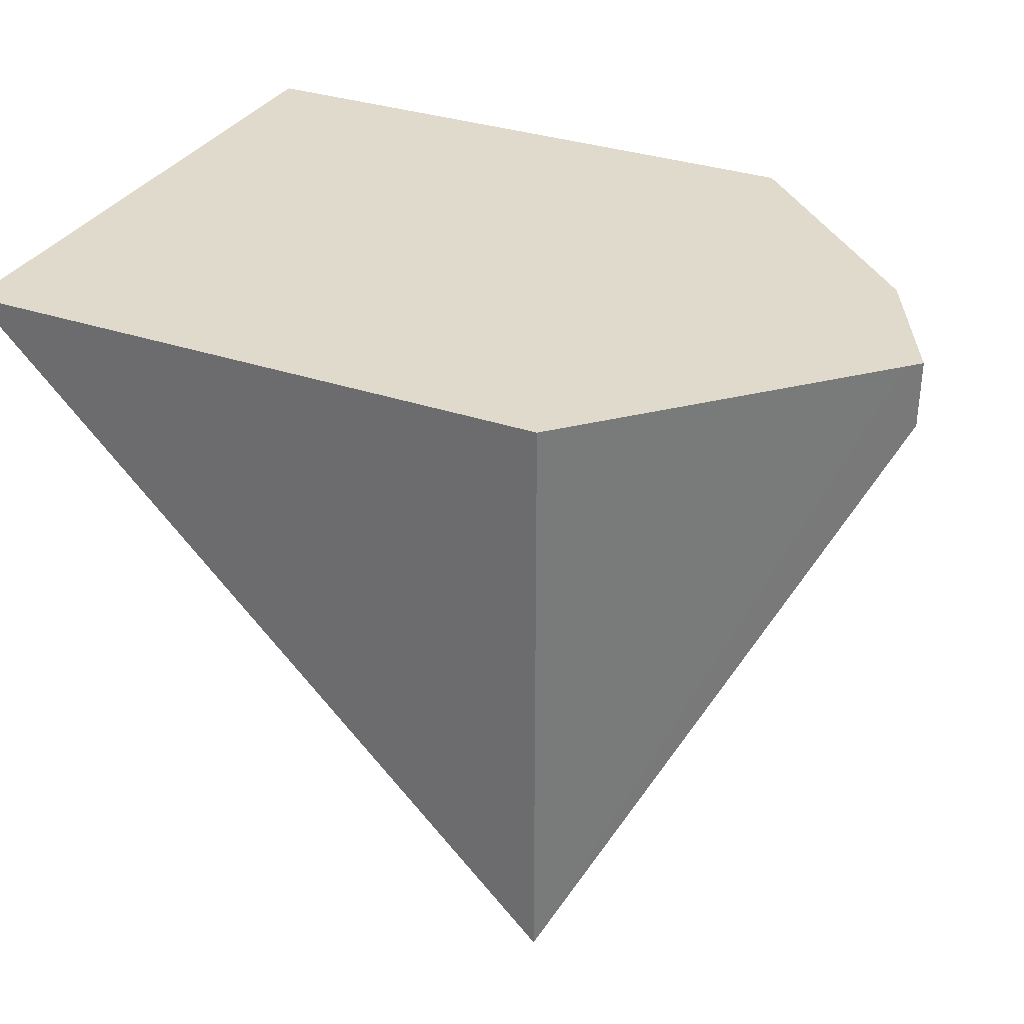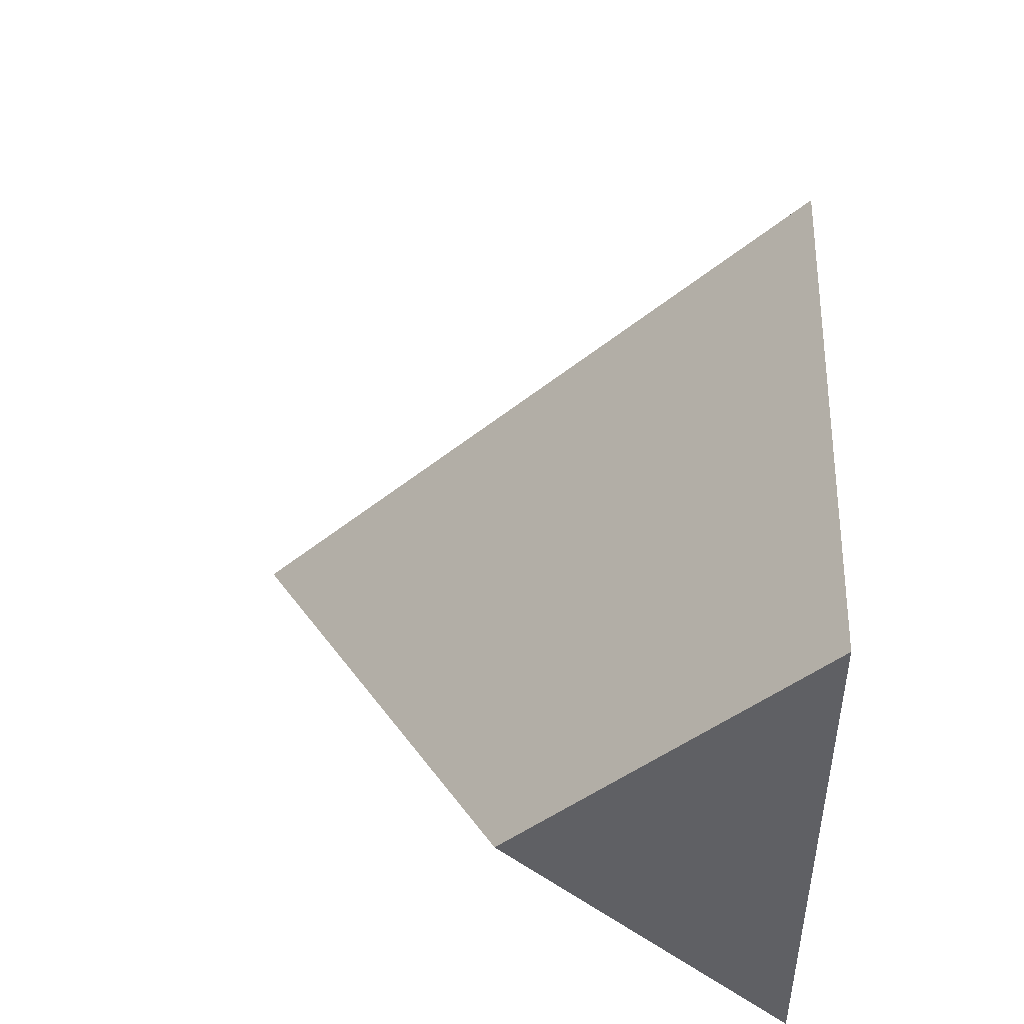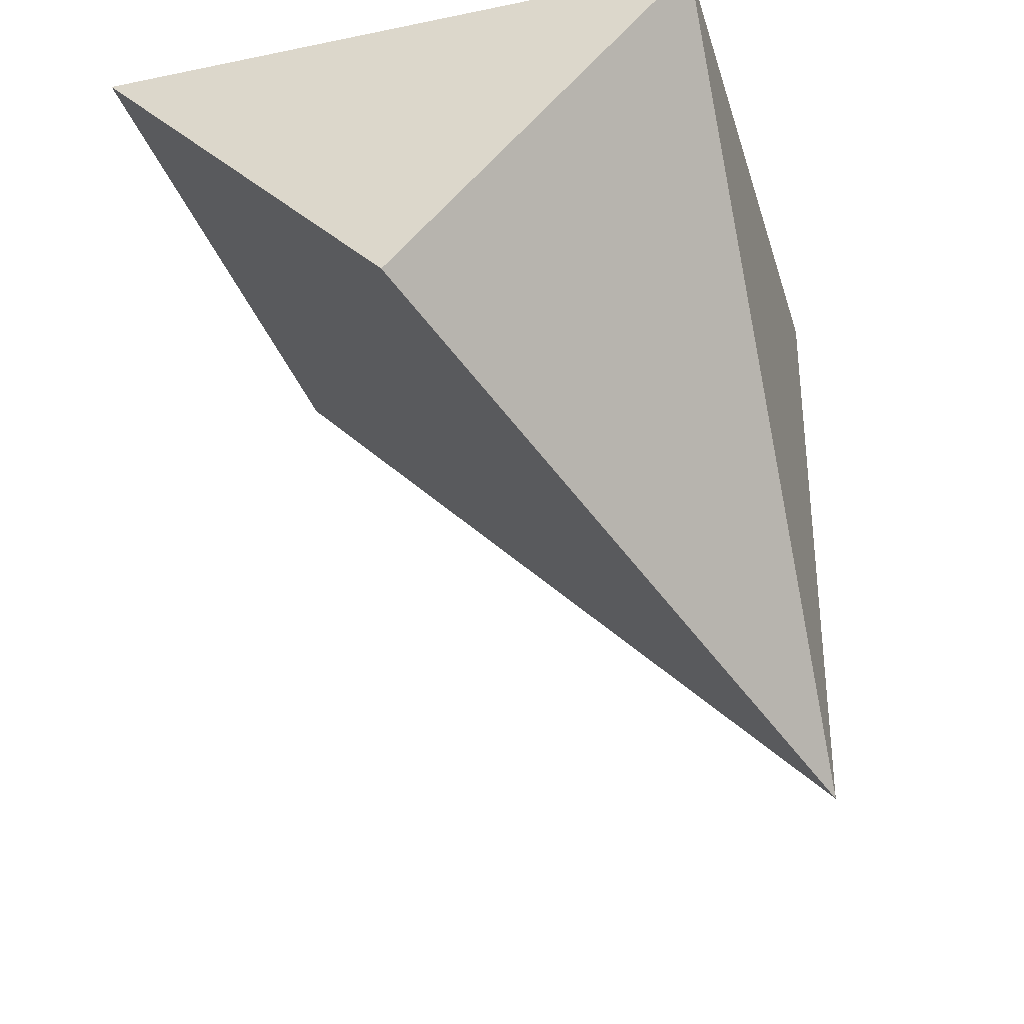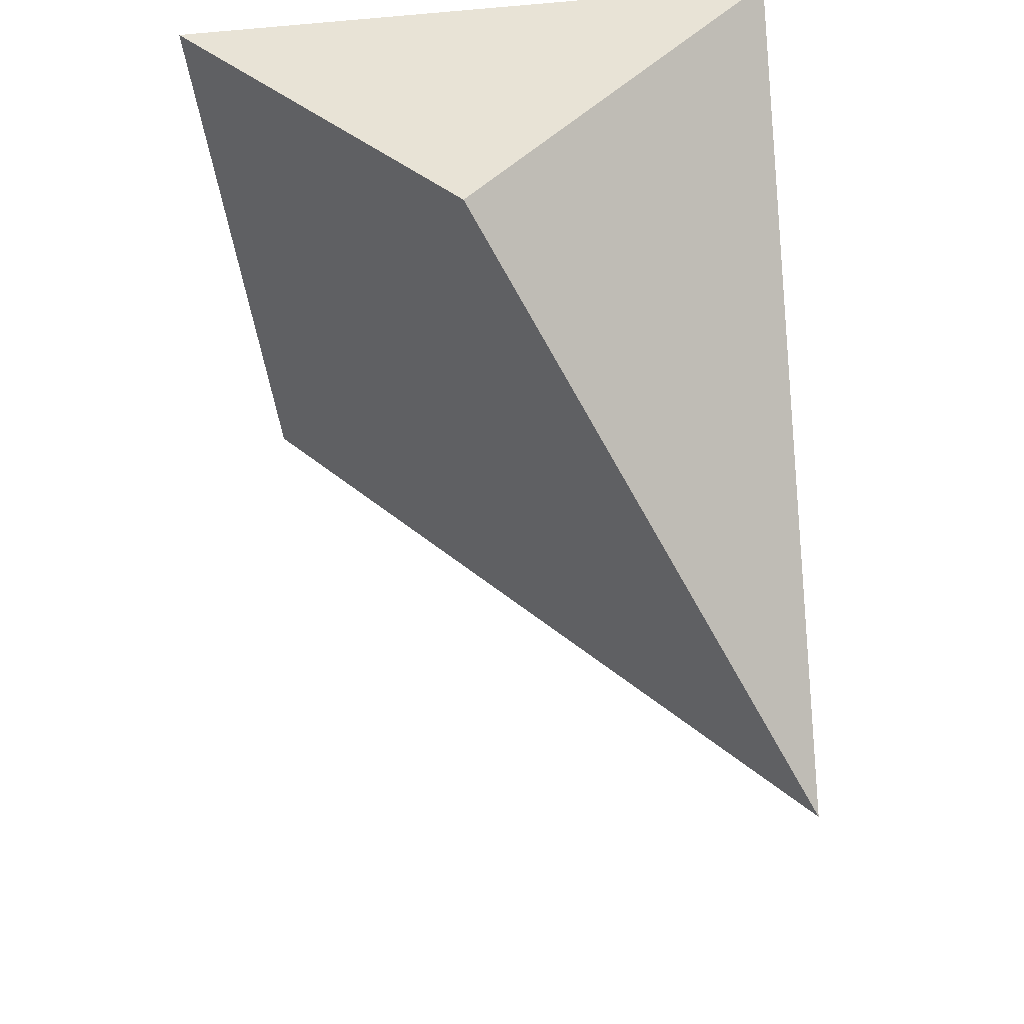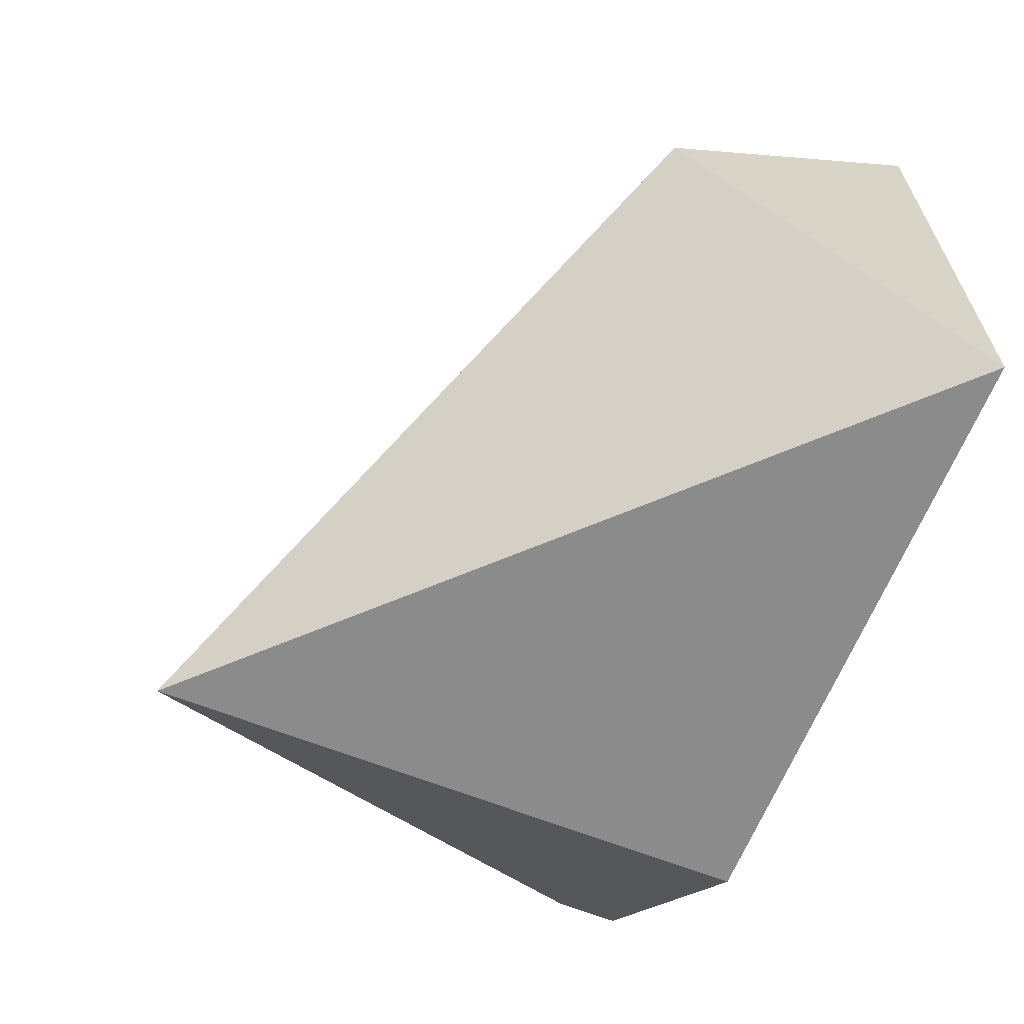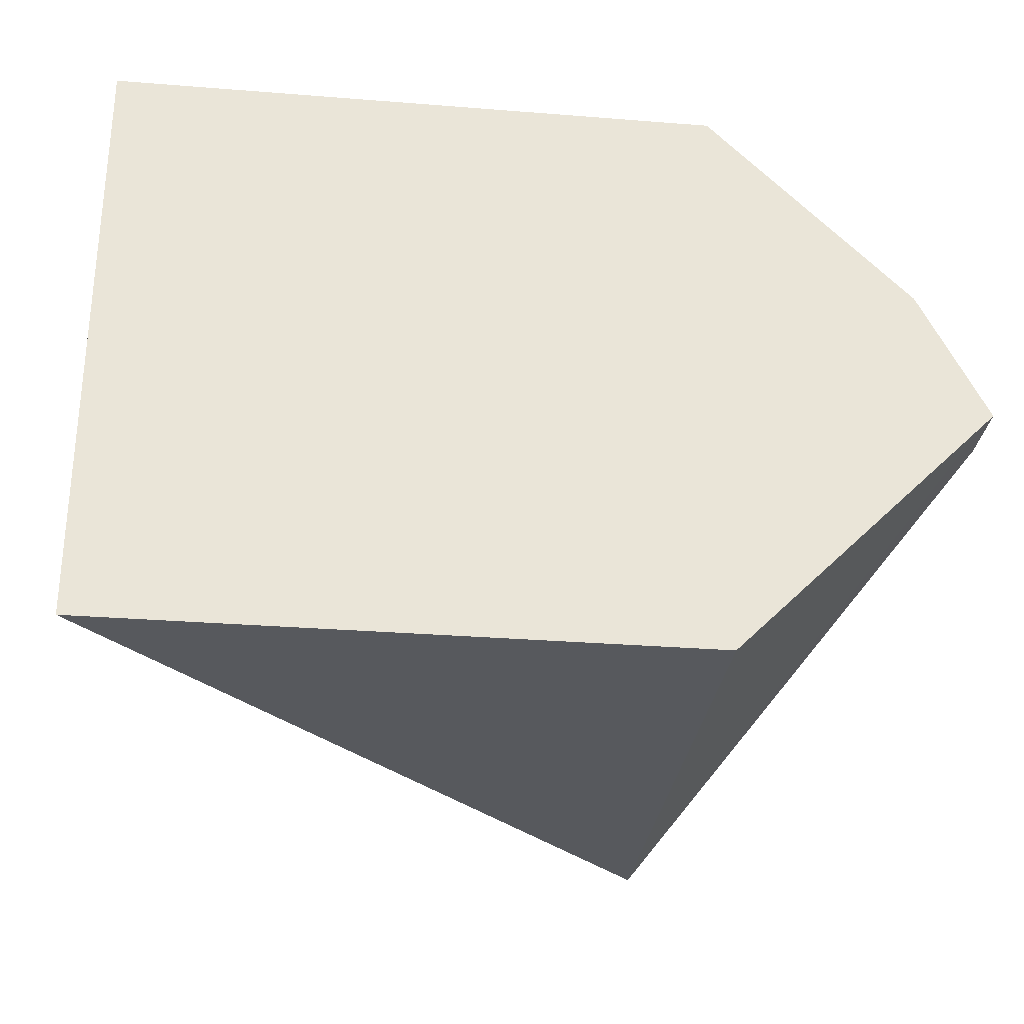
<metadata>
{"format":"obj","ext":"obj","renderer":"f3d","projection":"perspective","resolution":1024,"background":"white","views":[{"elev":32.5,"azim":-154.5,"up":"+Y"},{"elev":46.5,"azim":92.2,"up":"+Z"},{"elev":-32.1,"azim":105.9,"up":"+Y"},{"elev":-42.1,"azim":95.9,"up":"+Y"},{"elev":-63.8,"azim":68.2,"up":"+Z"},{"elev":-29.5,"azim":173.3,"up":"+Z"}]}
</metadata>
<code>
o meDestruct_cell.003
v 0.000145 0.002564 0.001379
v -0.4429 0.8901 0.4443
v -0.2688 1 0.729
v -0.3329 1 0.6647
v -0.4224 1 0.4234
v -0.4434 1 0.4445
v 0.000607 1 0.000977
v 0.9995 1 0.001666
v 1 0.5018 0.5004
v 0.000668 1 0.9985
v 1 1 0.9982
v -0.4224 1 0.4234
v -0.4434 1 0.4445
v 0.000607 1 0.000977
v 1 0.5018 0.5004
v 0.9995 1 0.001666
v 0.000668 1 0.9985
v 1 1 0.9982
v -0.3329 1 0.6647
v -0.2688 1 0.729
f 2 20 19
f 12 2 13
f 12 14 1
f 16 1 14
f 15 1 16
f 1 17 20
f 2 19 13
f 17 15 11
f 4 10 8
f 9 8 18
f 2 1 20
f 12 1 2
f 17 1 15
f 8 7 5
f 5 6 4
f 4 3 10
f 10 18 8
f 8 5 4

</code>
